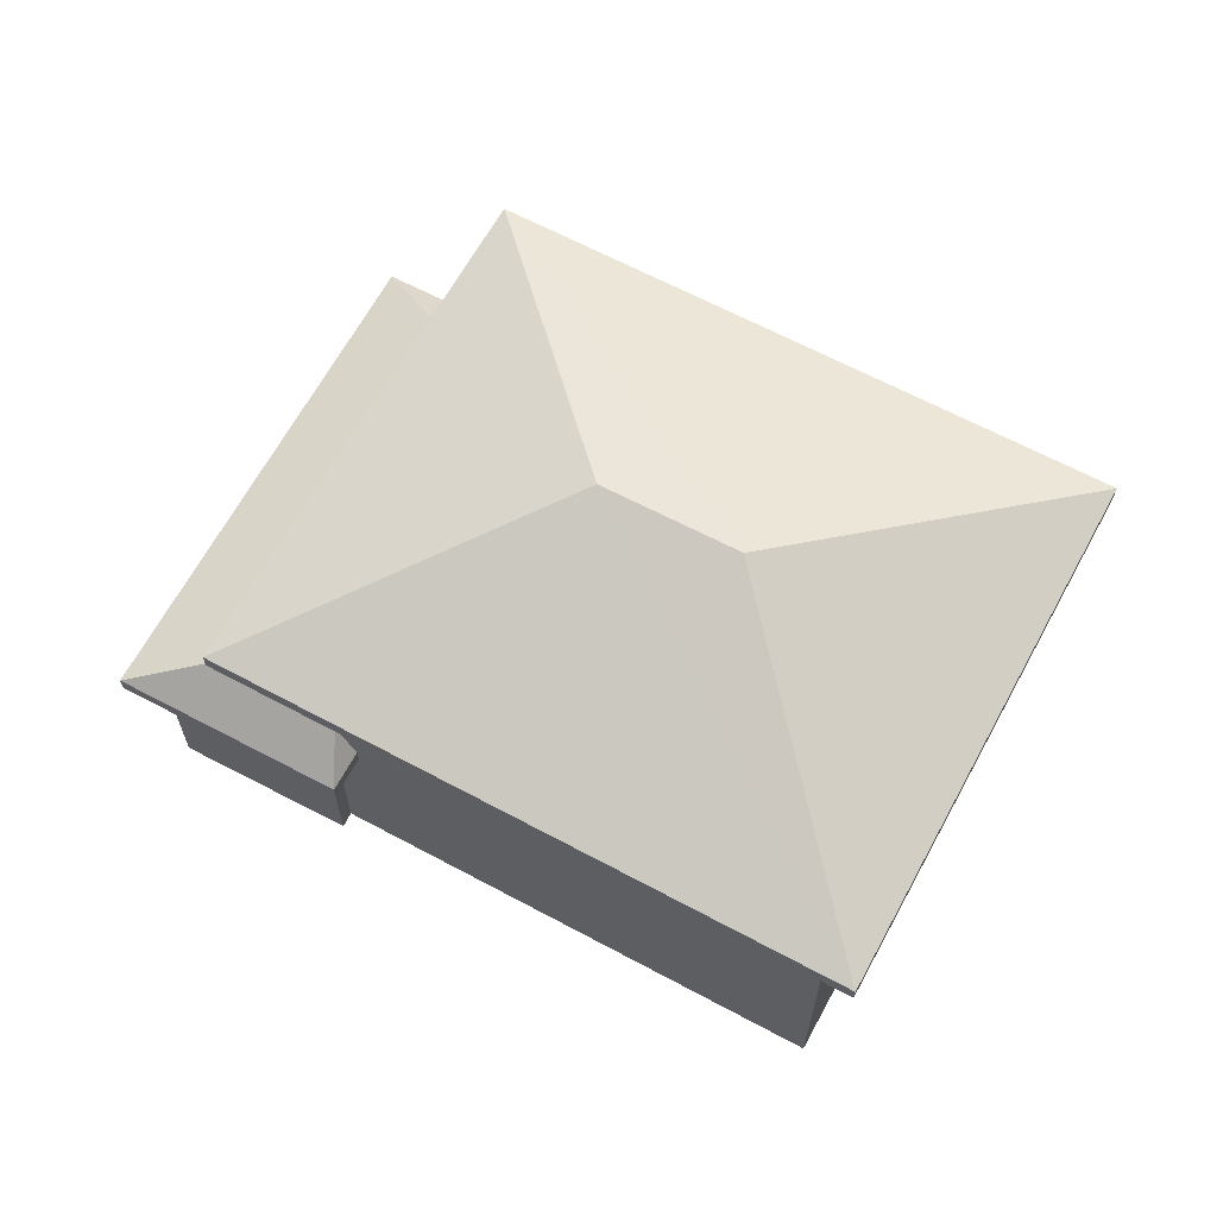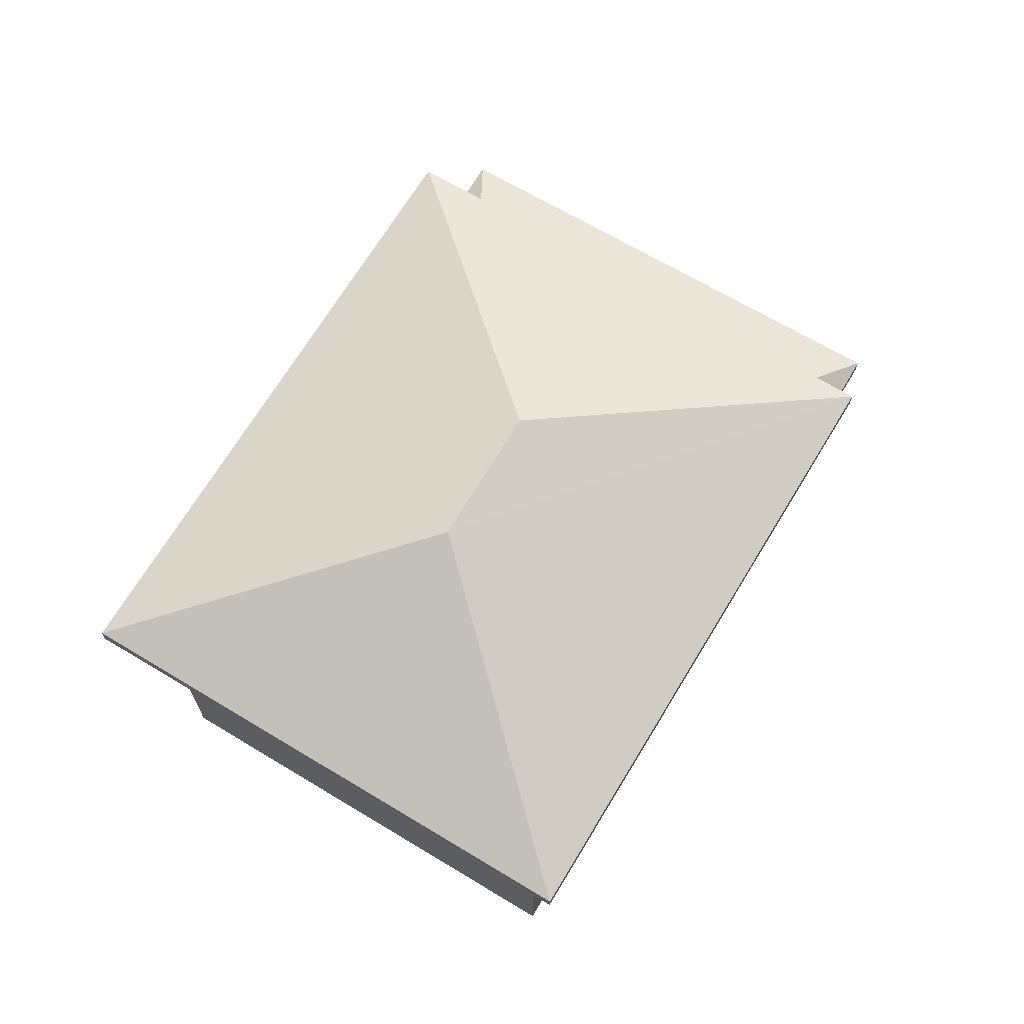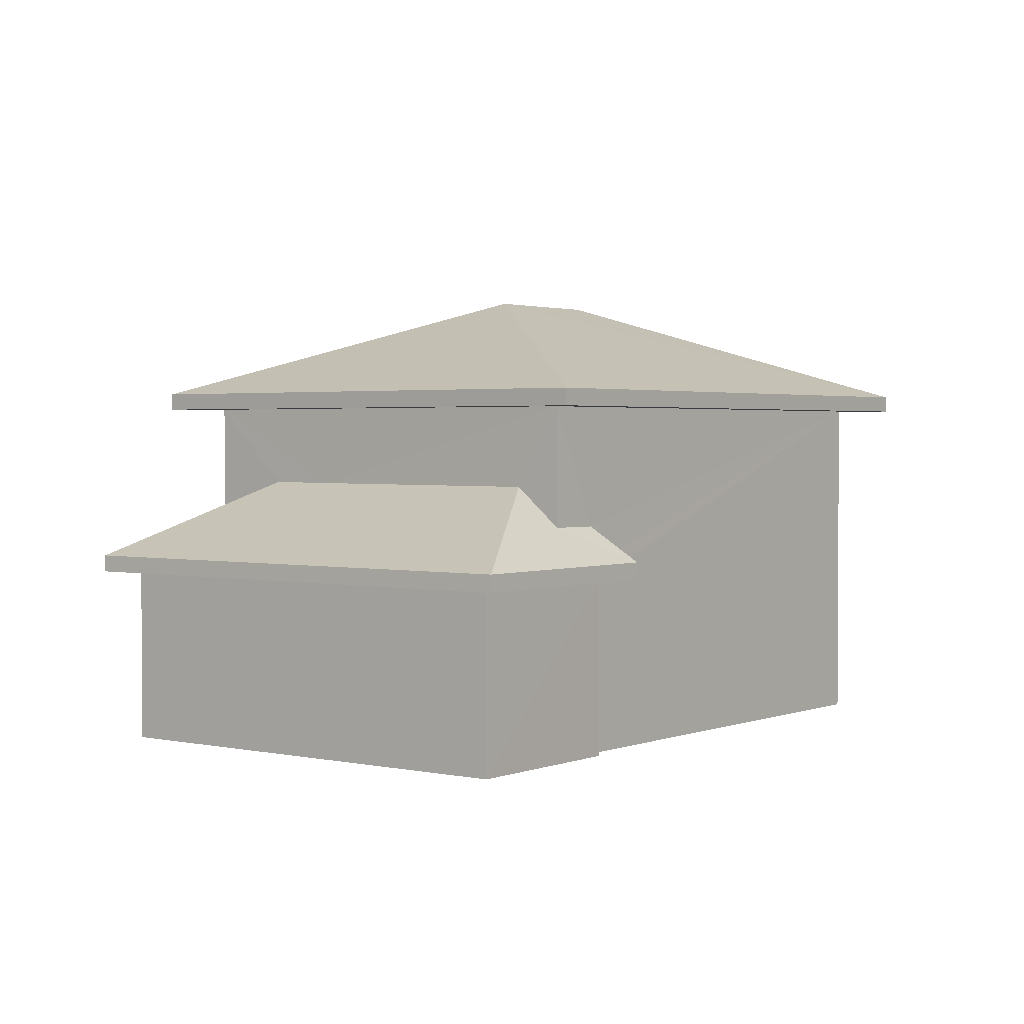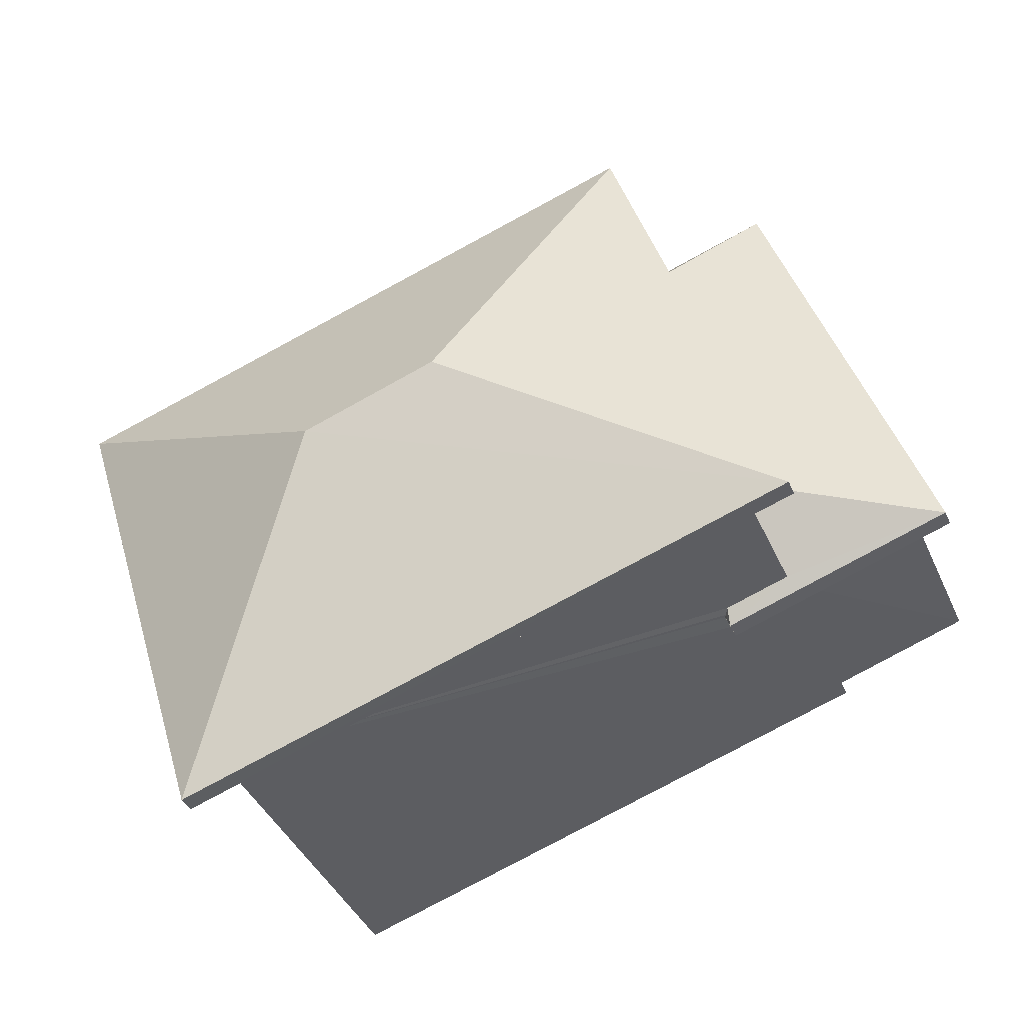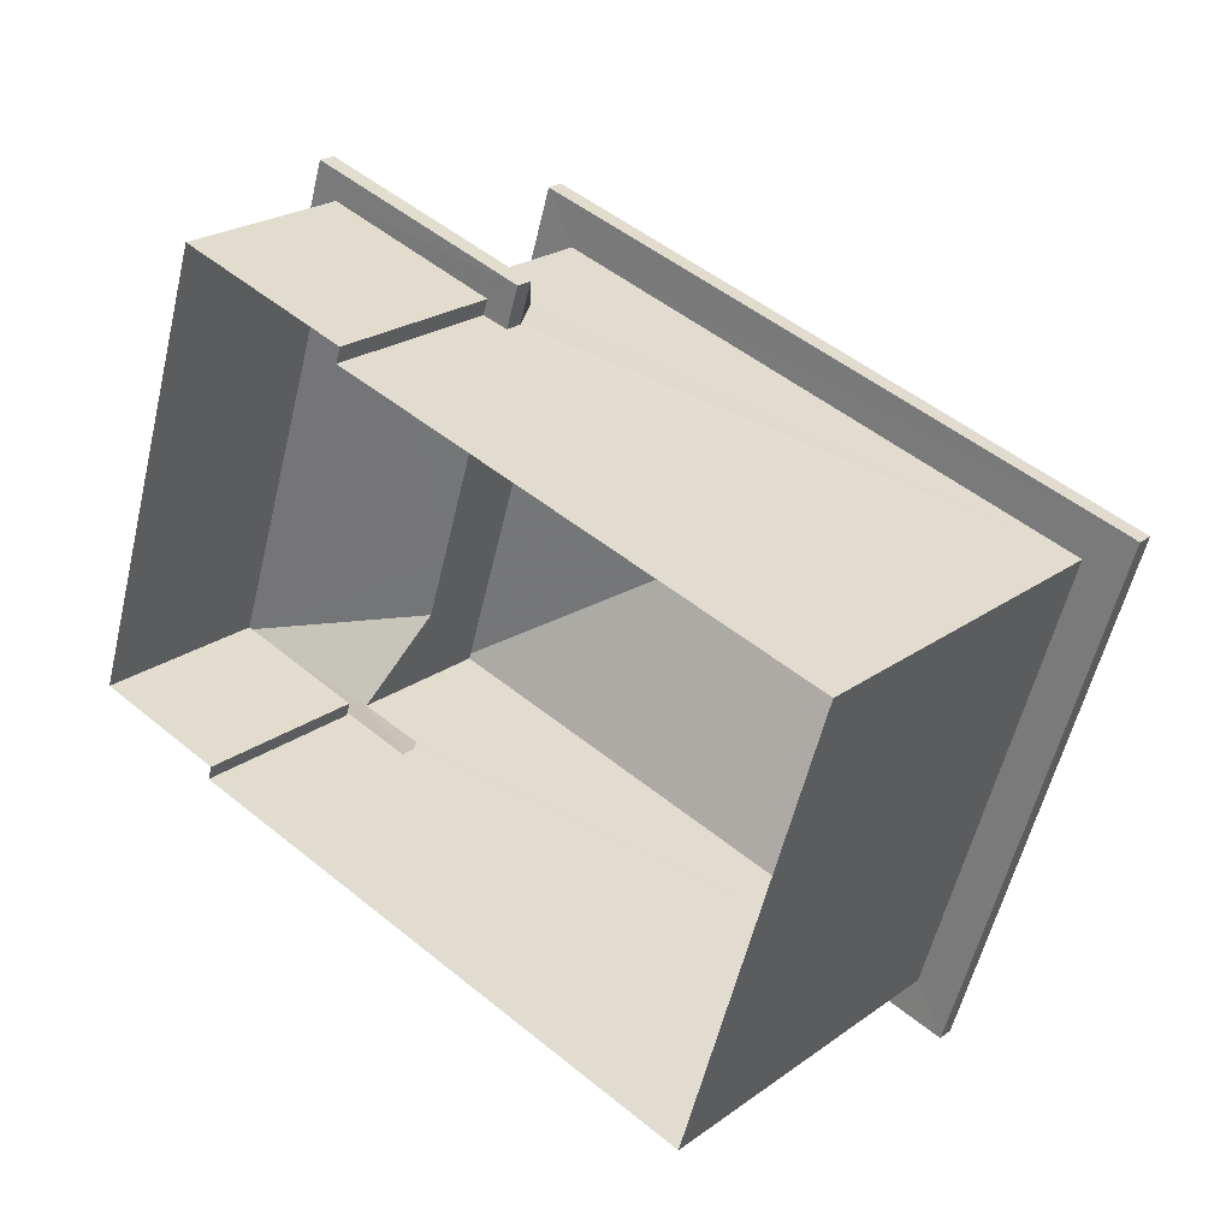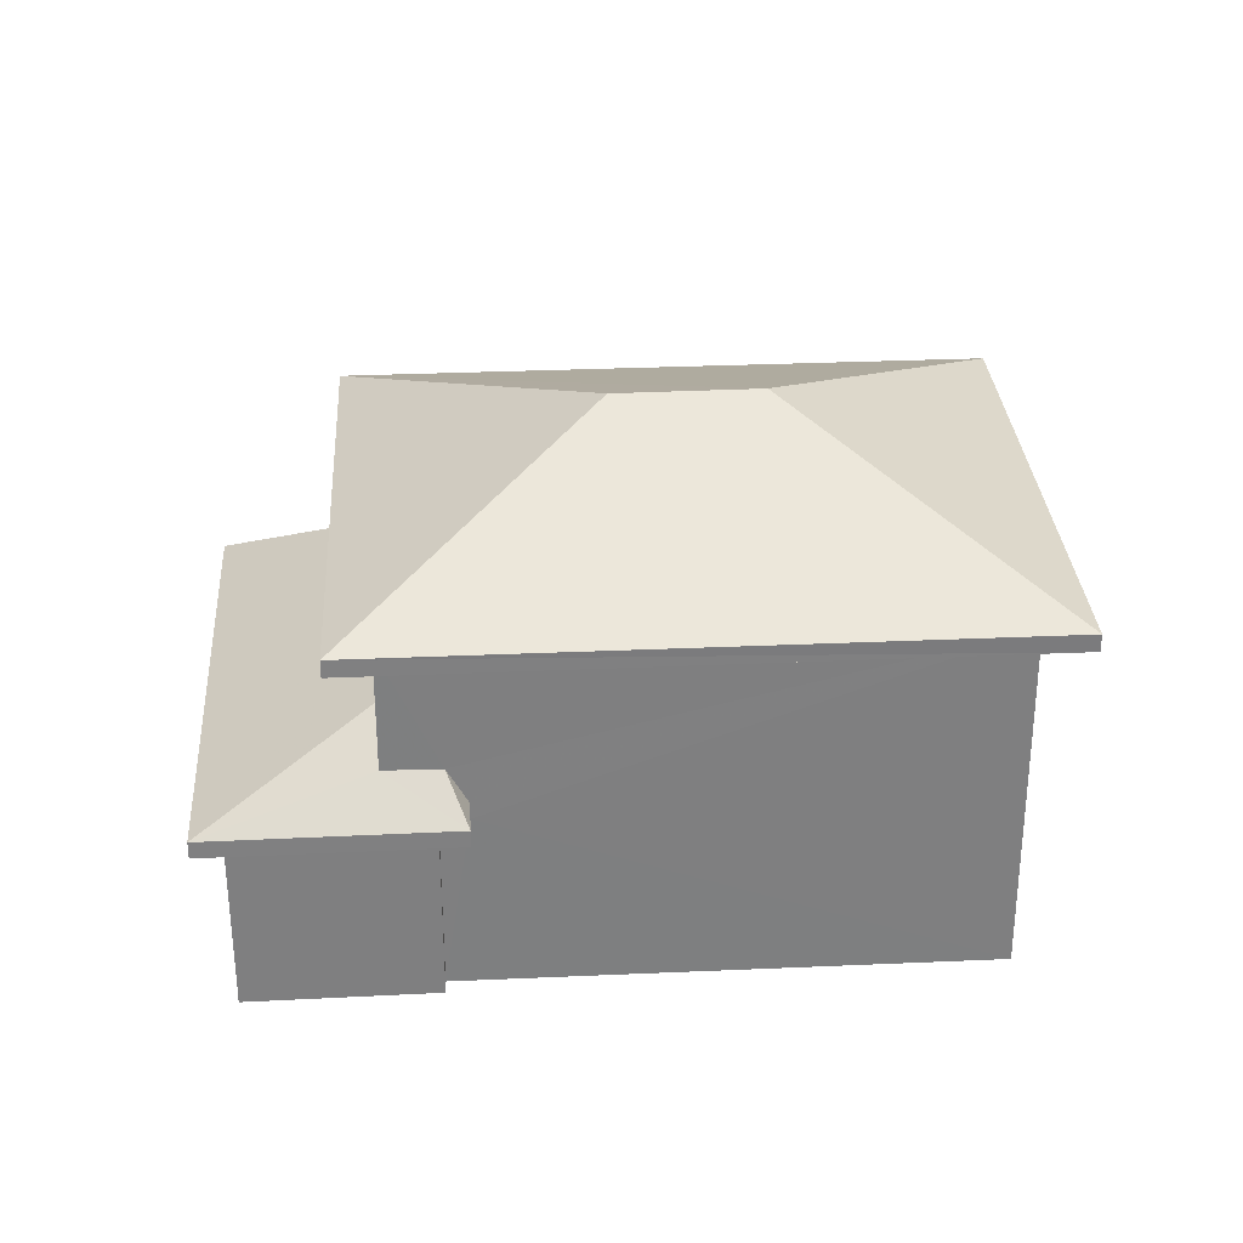
<metadata>
{"format":"obj","ext":"obj","renderer":"f3d","projection":"perspective","resolution":1024,"background":"white","views":[{"elev":64.4,"azim":-134.3,"up":"+Z"},{"elev":68.5,"azim":-41.7,"up":"+Z"},{"elev":2.0,"azim":145.0,"up":"+Z"},{"elev":-41.4,"azim":22.7,"up":"+Y"},{"elev":22.8,"azim":-140.8,"up":"+Y"},{"elev":30.5,"azim":-166.4,"up":"+Z"}]}
</metadata>
<code>
v -8.91e+04 -1.008e+05 1.67
v -8.909e+04 -1.008e+05 1.669
v -8.91e+04 -1.008e+05 1.671
v -8.909e+04 -1.008e+05 1.67
v -8.909e+04 -1.008e+05 1.67
v -8.909e+04 -1.008e+05 1.669
v -8.909e+04 -1.008e+05 1.668
v -8.909e+04 -1.008e+05 1.67
v -8.909e+04 -1.008e+05 4.294
v -8.909e+04 -1.008e+05 4.294
v -8.909e+04 -1.008e+05 4.294
v -8.909e+04 -1.008e+05 4.296
v -8.909e+04 -1.008e+05 4.295
v -8.909e+04 -1.008e+05 4.296
v -8.909e+04 -1.008e+05 4.295
v -8.909e+04 -1.008e+05 4.294
v -8.909e+04 -1.008e+05 4.294
v -8.909e+04 -1.008e+05 4.294
v -8.909e+04 -1.008e+05 4.295
v -8.909e+04 -1.008e+05 4.295
v -8.91e+04 -1.008e+05 6.855
v -8.91e+04 -1.008e+05 6.855
v -8.91e+04 -1.008e+05 6.857
v -8.91e+04 -1.008e+05 6.857
v -8.909e+04 -1.008e+05 6.854
v -8.909e+04 -1.008e+05 6.854
v -8.909e+04 -1.008e+05 6.856
v -8.909e+04 -1.008e+05 6.855
v -8.909e+04 -1.008e+05 7.106
v -8.909e+04 -1.008e+05 8.625
v -8.91e+04 -1.008e+05 7.107
v -8.909e+04 -1.008e+05 4.544
v -8.909e+04 -1.008e+05 5.072
v -8.909e+04 -1.008e+05 4.544
v -8.909e+04 -1.008e+05 8.625
v -8.909e+04 -1.008e+05 4.588
v -8.909e+04 -1.008e+05 4.546
v -8.909e+04 -1.008e+05 4.546
v -8.909e+04 -1.008e+05 4.704
v -8.909e+04 -1.008e+05 7.104
v -8.909e+04 -1.008e+05 4.545
v -8.909e+04 -1.008e+05 5.673
v -8.909e+04 -1.008e+05 5.677
v -8.909e+04 -1.008e+05 4.544
v -8.909e+04 -1.008e+05 5.078
v -8.909e+04 -1.008e+05 5.665
v -8.909e+04 -1.008e+05 4.697
v -8.91e+04 -1.008e+05 7.105
f 1 2 3
f 4 3 5
f 2 6 7
f 8 5 7
f 3 2 5
f 5 2 7
f 9 10 11
f 12 13 14
f 15 14 13
f 10 16 17
f 15 17 16
f 18 9 11
f 19 20 13
f 17 15 20
f 10 17 11
f 13 20 15
f 21 22 23
f 24 21 23
f 21 25 22
f 21 26 25
f 27 23 28
f 27 24 23
f 26 28 25
f 26 27 28
f 29 30 31
f 32 33 34
f 35 30 29
f 36 37 38
f 39 36 38
f 35 29 40
f 41 42 43
f 41 44 42
f 33 45 34
f 34 45 44
f 45 46 44
f 47 41 43
f 39 38 47
f 38 41 47
f 42 44 46
f 48 35 40
f 30 48 31
f 30 35 48
f 2 1 9
f 1 22 9
f 2 9 18
f 33 25 45
f 33 22 25
f 32 22 33
f 9 22 32
f 29 27 26
f 40 29 26
f 19 4 5
f 19 13 4
f 47 43 28
f 42 25 28
f 45 25 46
f 46 25 42
f 42 28 43
f 19 8 20
f 19 5 8
f 47 28 39
f 12 4 13
f 4 12 3
f 39 28 23
f 23 3 12
f 36 39 23
f 36 23 37
f 23 12 37
f 37 14 38
f 37 12 14
f 29 24 27
f 29 31 24
f 2 11 6
f 2 18 11
f 15 38 14
f 15 41 38
f 44 16 10
f 34 44 10
f 16 41 15
f 16 44 41
f 7 20 8
f 7 17 20
f 22 1 3
f 23 22 3
f 11 7 6
f 11 17 7
f 31 21 24
f 31 48 21
f 32 34 10
f 9 32 10
f 40 26 21
f 48 40 21

</code>
